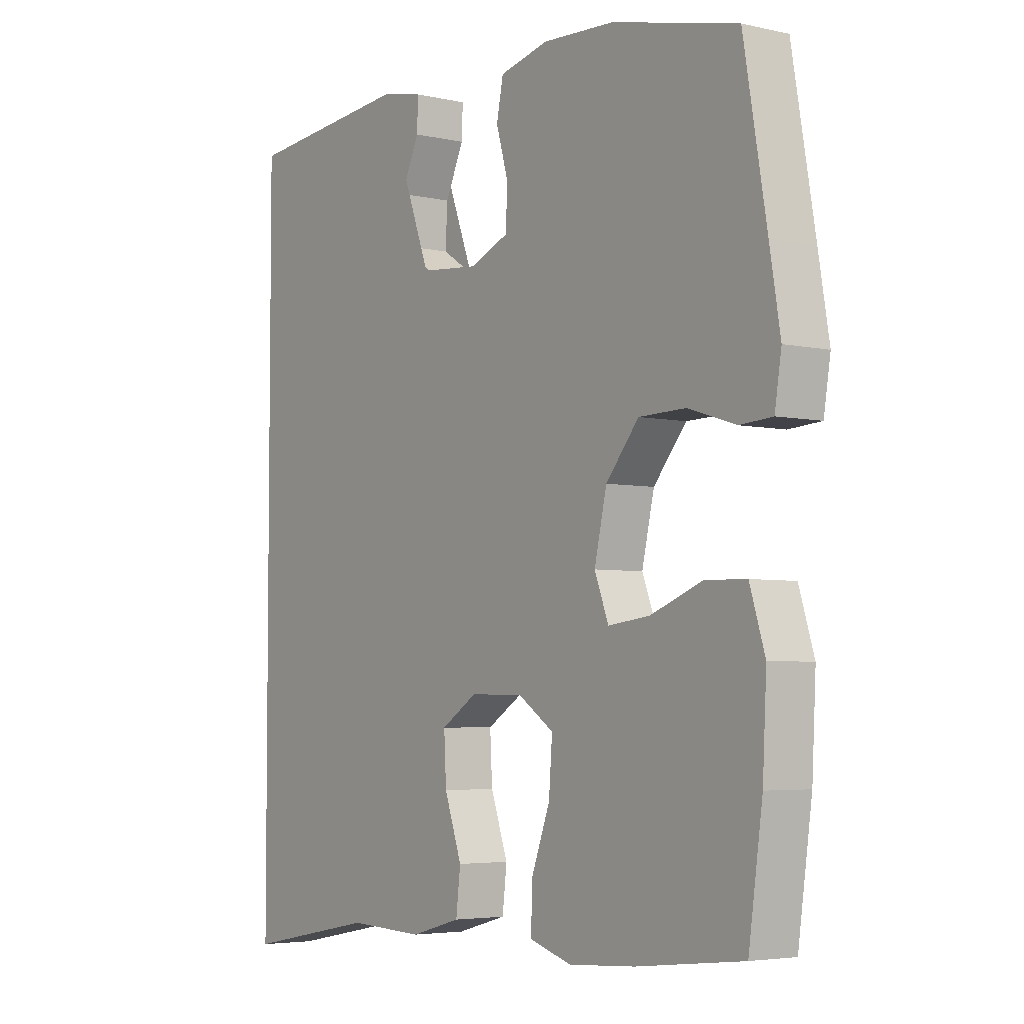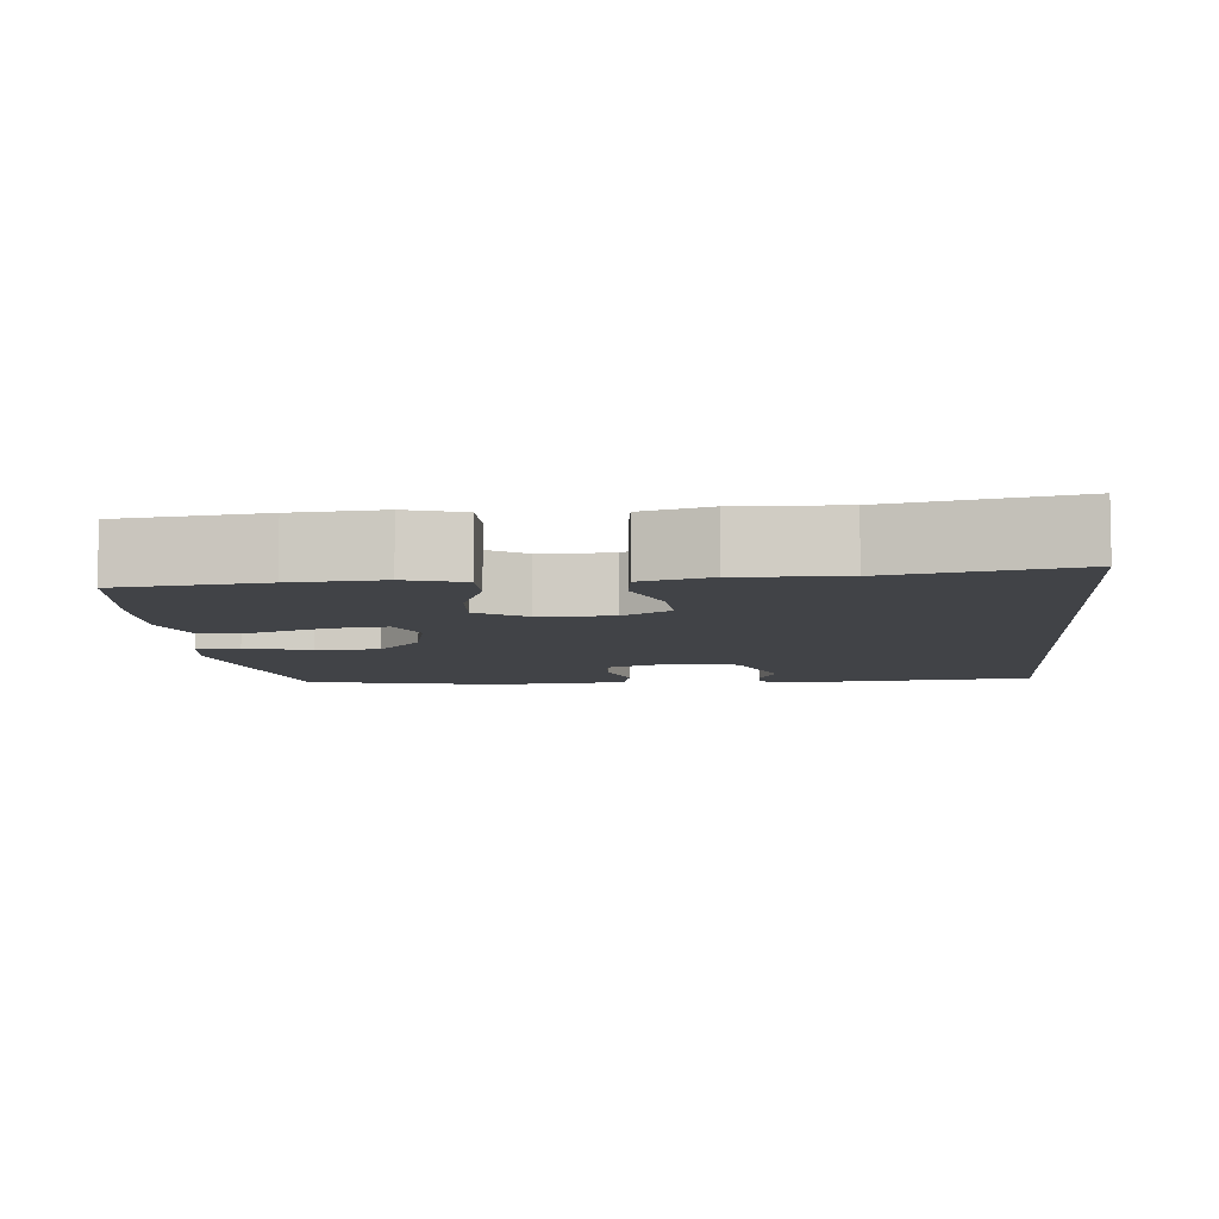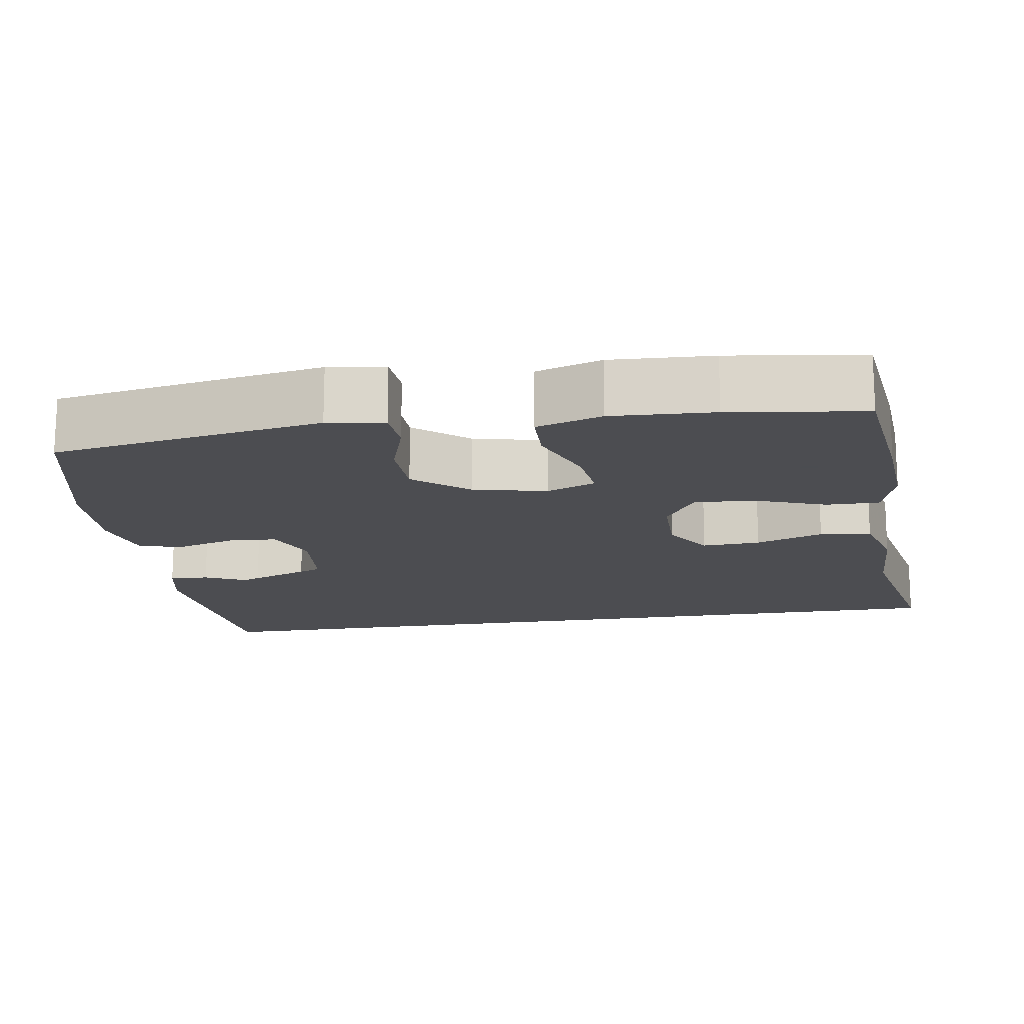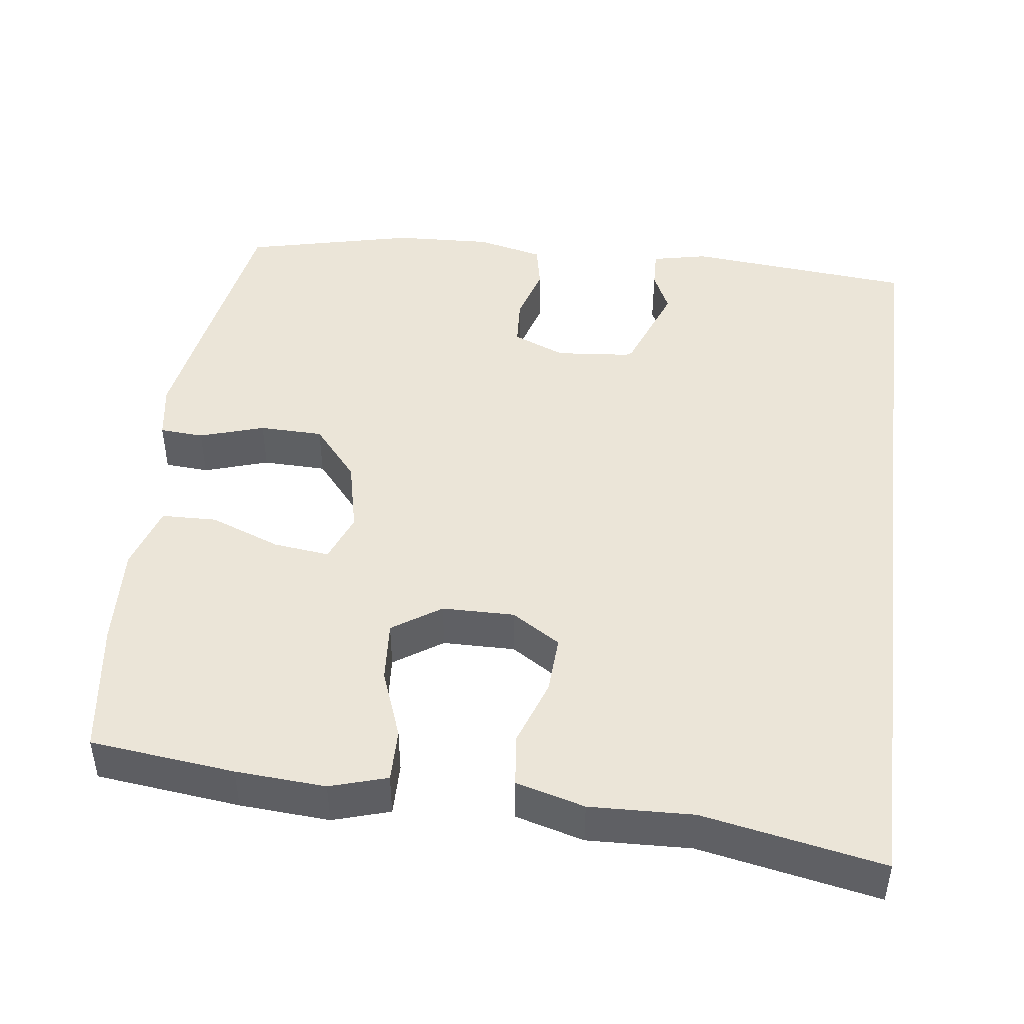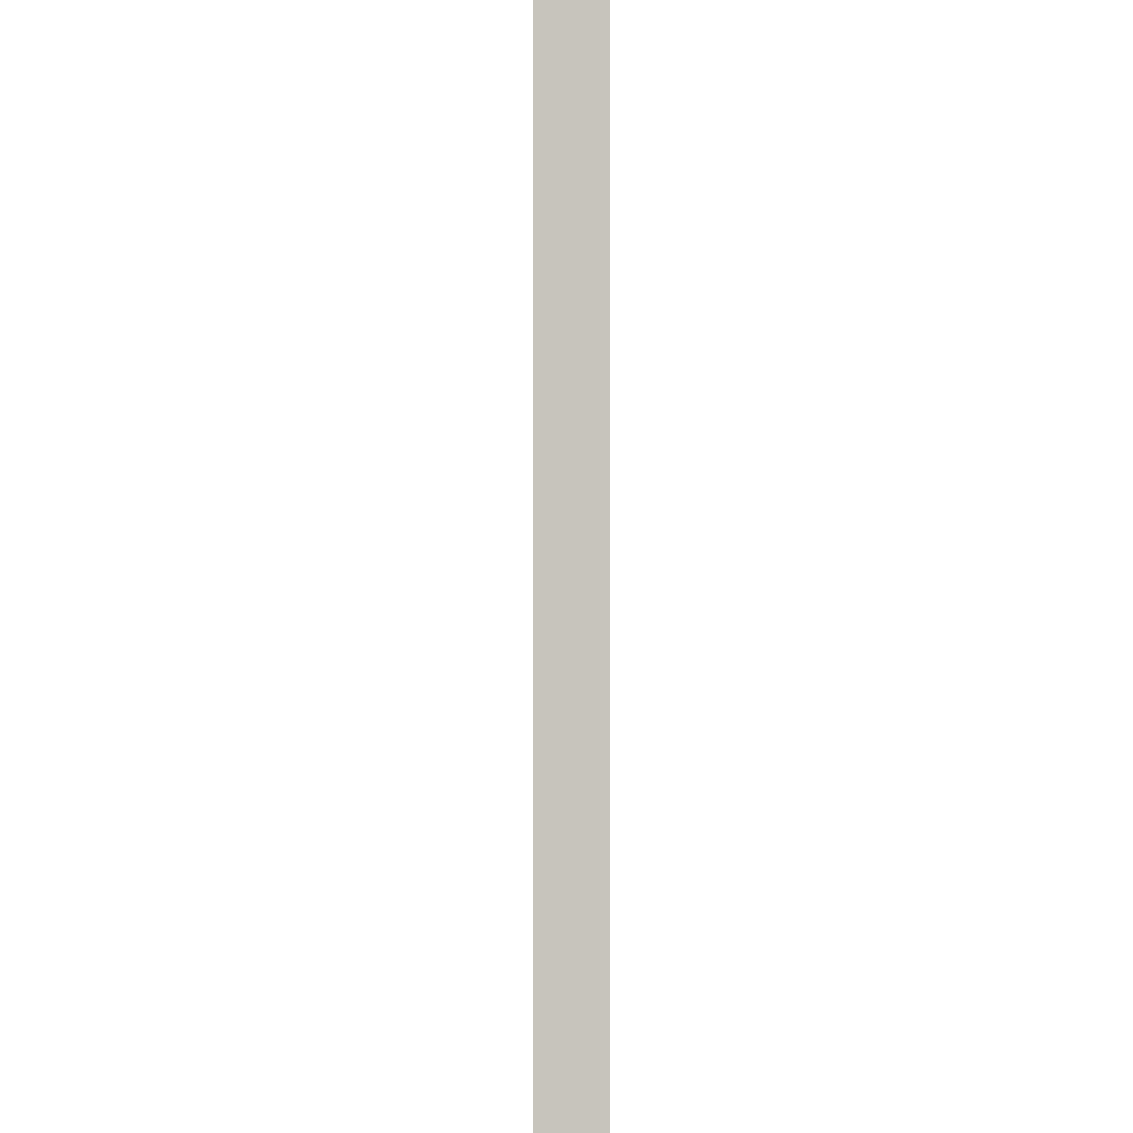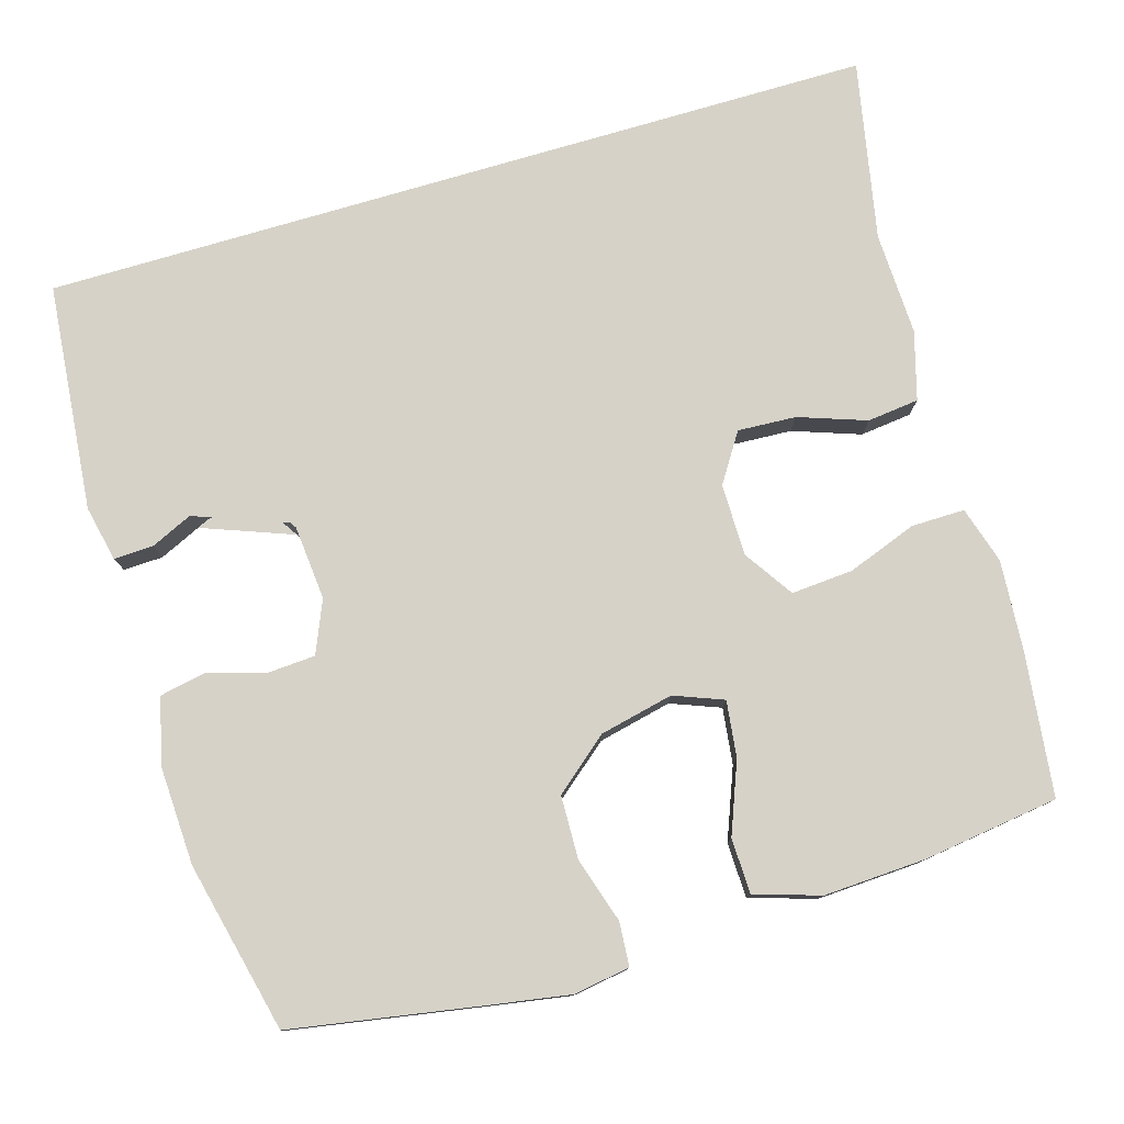
<metadata>
{"format":"obj","ext":"obj","renderer":"f3d","projection":"perspective","resolution":1024,"background":"white","views":[{"elev":-4.5,"azim":54.1,"up":"+Z"},{"elev":-7.1,"azim":-174.6,"up":"+Y"},{"elev":-16.1,"azim":99.1,"up":"+Y"},{"elev":45.6,"azim":-172.7,"up":"+Y"},{"elev":0.7,"azim":-90.5,"up":"+Z"},{"elev":78.3,"azim":73.6,"up":"+Y"}]}
</metadata>
<code>
v -0.5 0.07 0.539
v -0.201 0.07 0.567
v -0.128 0.07 0.551
v -0.13 0.07 0.499
v -0.163 0.07 0.427
v -0.167 0.07 0.36
v -0.102 0.07 0.318
v -0.004 0.07 0.309
v 0.065 0.07 0.338
v 0.069 0.07 0.402
v 0.047 0.07 0.478
v 0.059 0.07 0.538
v 0.147 0.07 0.559
v 0.276 0.07 0.553
v 0.5 0.07 0.5
v 0.541 0.07 0.259
v 0.56 0.07 0.144
v 0.548 0.07 0.069
v 0.49 0.07 0.065
v 0.405 0.07 0.092
v 0.321 0.07 0.09
v 0.262 0.07 0.019
v 0.24 0.07 -0.078
v 0.265 0.07 -0.143
v 0.339 0.07 -0.134
v 0.432 0.07 -0.098
v 0.505 0.07 -0.1
v 0.532 0.07 -0.187
v 0.525 0.07 -0.322
v 0.5 0.07 -0.5
v 0.31 0.07 -0.522
v 0.192 0.07 -0.53
v 0.117 0.07 -0.507
v 0.118 0.07 -0.437
v 0.152 0.07 -0.345
v 0.158 0.07 -0.264
v 0.094 0.07 -0.221
v -0.001 0.07 -0.22
v -0.065 0.07 -0.261
v -0.061 0.07 -0.338
v -0.03 0.07 -0.427
v -0.038 0.07 -0.495
v -0.128 0.07 -0.52
v -0.264 0.07 -0.515
v -0.5 0.07 -0.561
v -0.5 0 0.539
v -0.201 0 0.567
v -0.128 0 0.551
v -0.13 0 0.499
v -0.163 0 0.427
v -0.167 0 0.36
v -0.102 0 0.318
v -0.004 0 0.309
v 0.065 0 0.338
v 0.069 0 0.402
v 0.047 0 0.478
v 0.059 0 0.538
v 0.147 0 0.559
v 0.276 0 0.553
v 0.5 0 0.5
v 0.541 0 0.259
v 0.56 0 0.144
v 0.548 0 0.069
v 0.49 0 0.065
v 0.405 0 0.092
v 0.321 0 0.09
v 0.262 0 0.019
v 0.24 0 -0.078
v 0.265 0 -0.143
v 0.339 0 -0.134
v 0.432 0 -0.098
v 0.505 0 -0.1
v 0.532 0 -0.187
v 0.525 0 -0.322
v 0.5 0 -0.5
v 0.31 0 -0.522
v 0.192 0 -0.53
v 0.117 0 -0.507
v 0.118 0 -0.437
v 0.152 0 -0.345
v 0.158 0 -0.264
v 0.094 0 -0.221
v -0.001 0 -0.22
v -0.065 0 -0.261
v -0.061 0 -0.338
v -0.03 0 -0.427
v -0.038 0 -0.495
v -0.128 0 -0.52
v -0.264 0 -0.515
v -0.5 0 -0.561
f 44 45 1 2
f 42 43 44
f 41 42 44
f 40 41 44
f 39 40 44 2
f 38 39 2
f 33 34 35
f 32 33 35
f 31 32 35
f 30 31 35
f 29 30 35
f 28 29 35
f 27 28 35
f 26 27 35
f 25 26 35
f 24 25 35 36
f 23 24 36 37
f 18 19 20
f 17 18 20
f 16 17 20
f 15 16 20
f 14 15 20
f 13 14 20
f 12 13 20
f 11 12 20
f 10 11 20
f 9 10 20 21
f 8 9 21 22
f 2 3 4 5
f 2 5 6
f 37 38 2
f 22 23 37
f 8 22 37
f 7 8 37
f 6 7 37
f 37 6 2
f 47 46 90 89
f 89 88 87
f 89 87 86
f 89 86 85
f 47 89 85 84
f 47 84 83
f 80 79 78
f 80 78 77
f 80 77 76
f 80 76 75
f 80 75 74
f 80 74 73
f 80 73 72
f 80 72 71
f 80 71 70
f 81 80 70 69
f 82 81 69 68
f 65 64 63
f 65 63 62
f 65 62 61
f 65 61 60
f 65 60 59
f 65 59 58
f 65 58 57
f 65 57 56
f 65 56 55
f 66 65 55 54
f 67 66 54 53
f 50 49 48 47
f 51 50 47
f 47 83 82
f 82 68 67
f 82 67 53
f 82 53 52
f 82 52 51
f 47 51 82
f 1 46 47 2
f 2 47 48 3
f 3 48 49 4
f 4 49 50 5
f 5 50 51 6
f 6 51 52 7
f 7 52 53 8
f 8 53 54 9
f 9 54 55 10
f 10 55 56 11
f 11 56 57 12
f 12 57 58 13
f 13 58 59 14
f 14 59 60 15
f 15 60 61 16
f 16 61 62 17
f 17 62 63 18
f 18 63 64 19
f 19 64 65 20
f 20 65 66 21
f 21 66 67 22
f 22 67 68 23
f 23 68 69 24
f 24 69 70 25
f 25 70 71 26
f 26 71 72 27
f 27 72 73 28
f 28 73 74 29
f 29 74 75 30
f 30 75 76 31
f 31 76 77 32
f 32 77 78 33
f 33 78 79 34
f 34 79 80 35
f 35 80 81 36
f 36 81 82 37
f 37 82 83 38
f 38 83 84 39
f 39 84 85 40
f 40 85 86 41
f 41 86 87 42
f 42 87 88 43
f 43 88 89 44
f 44 89 90 45
f 45 90 46 1

</code>
